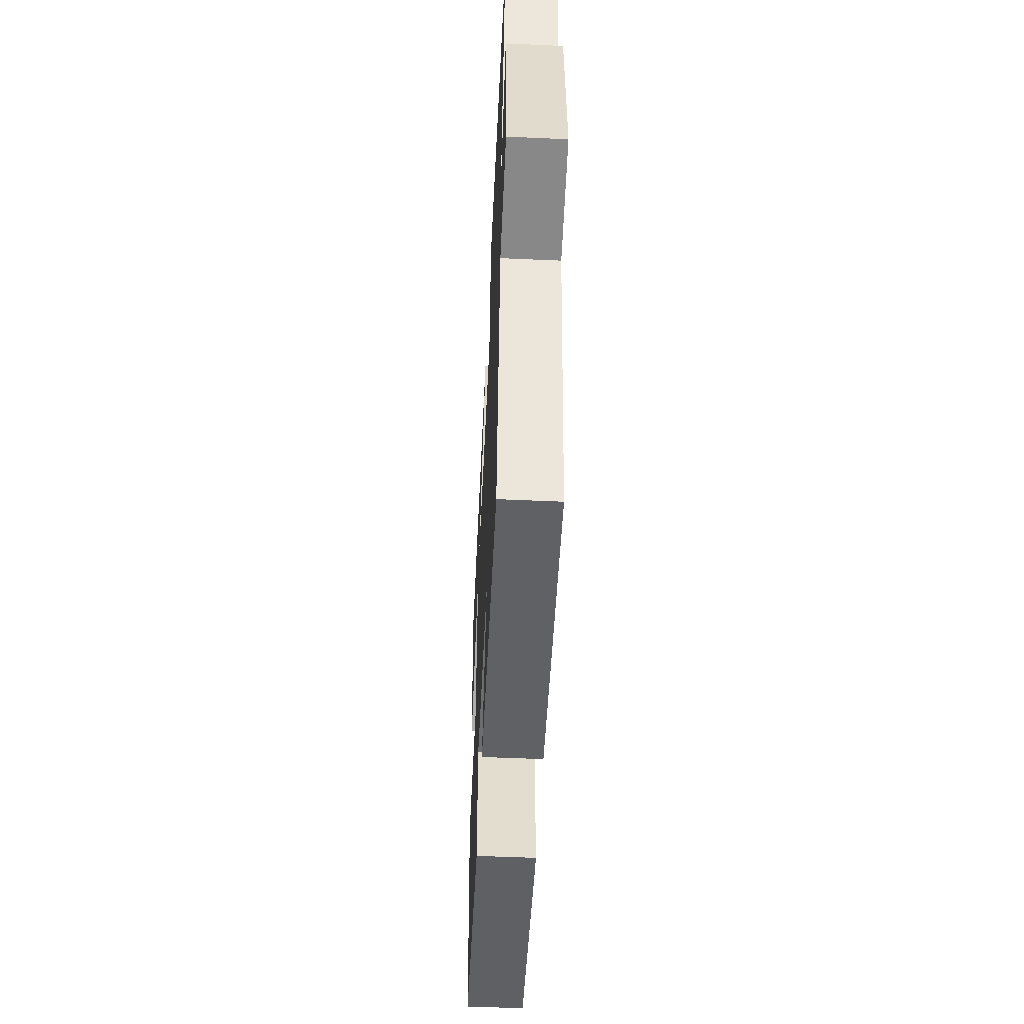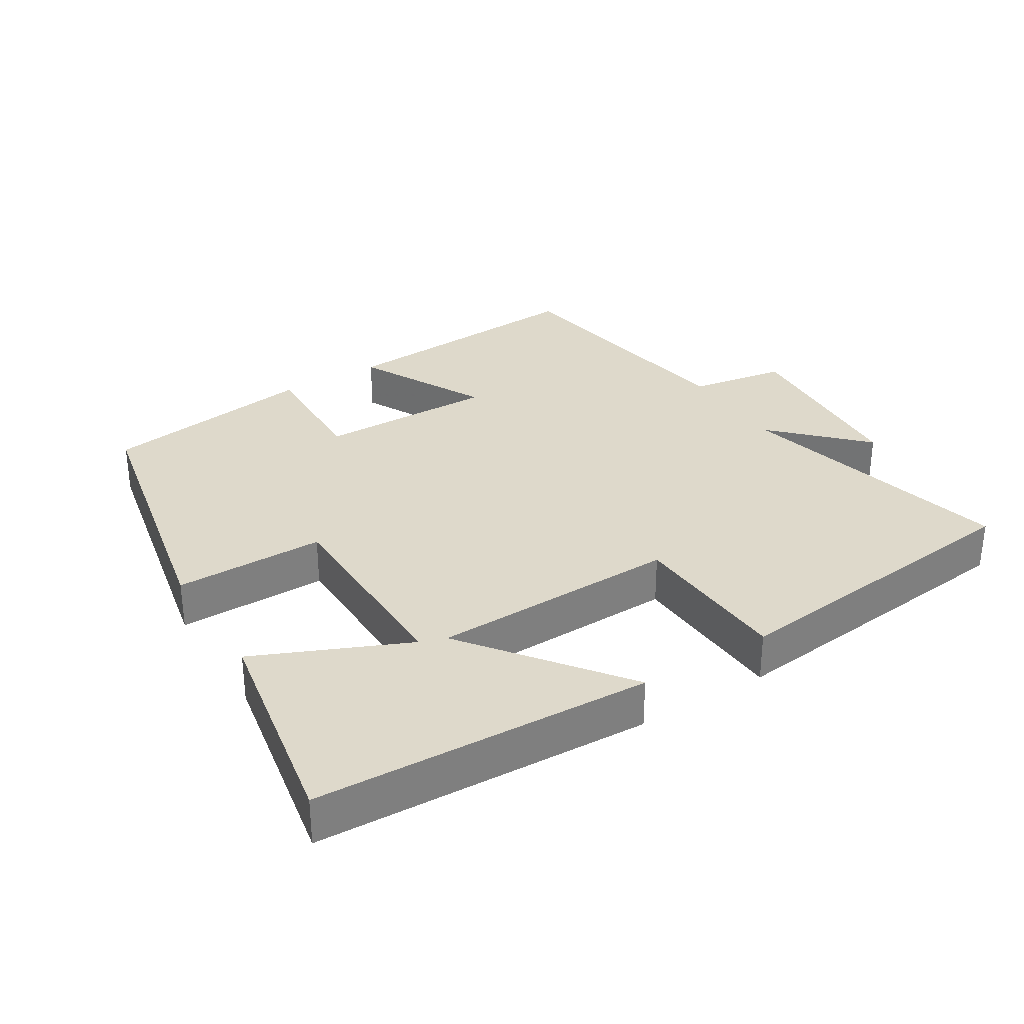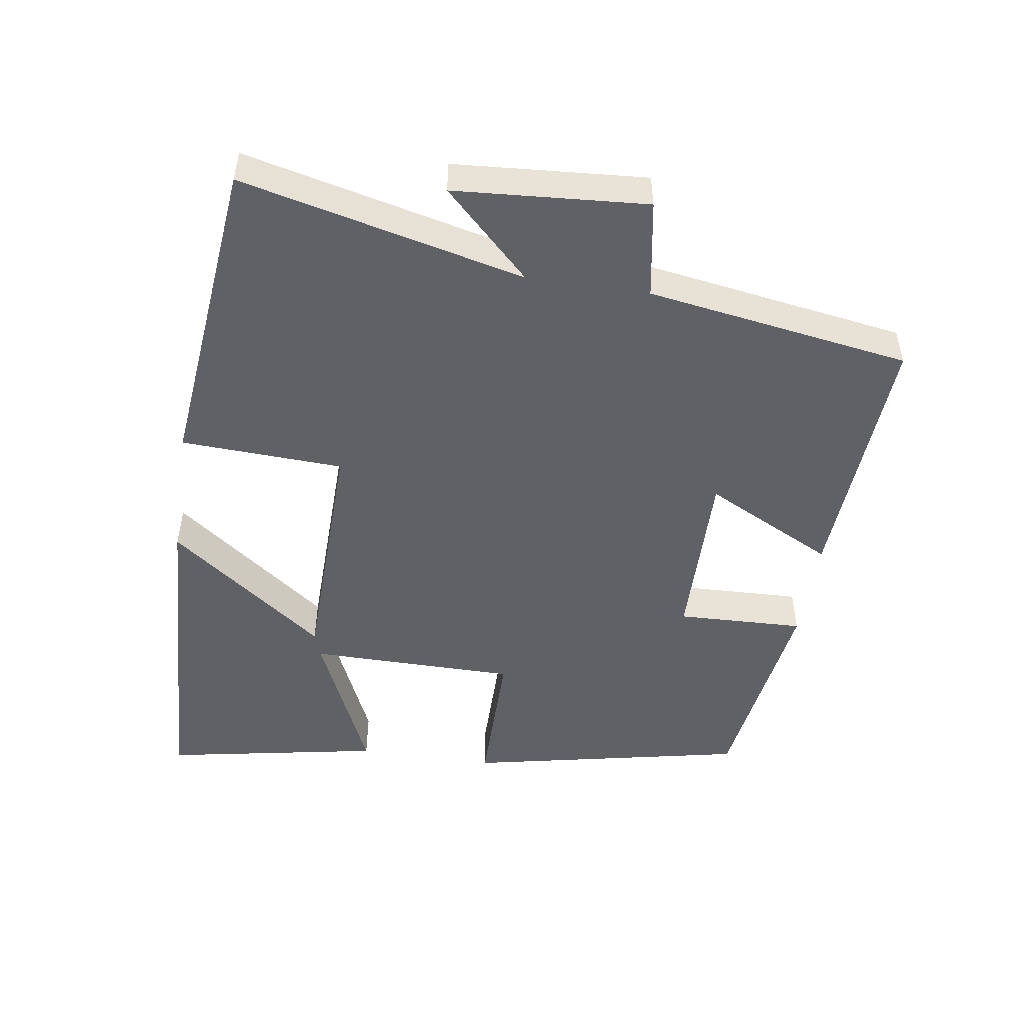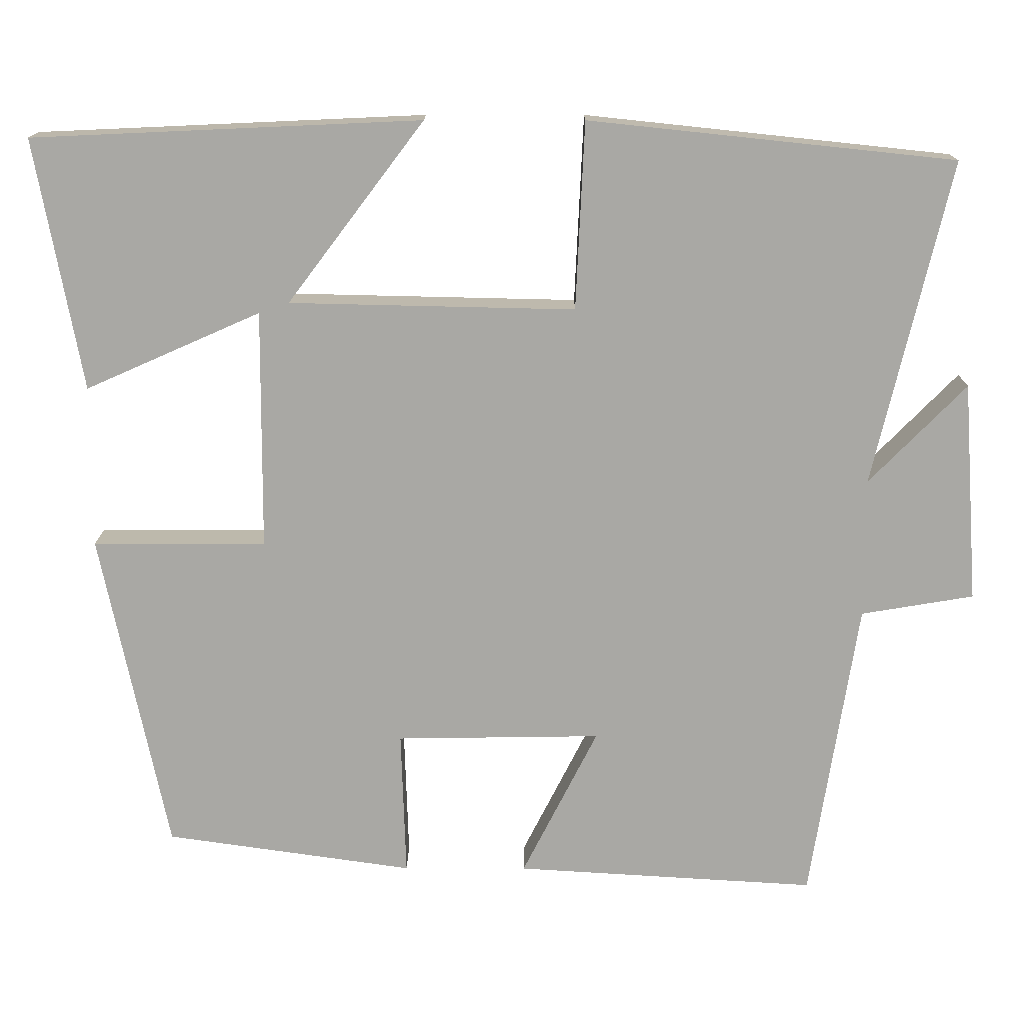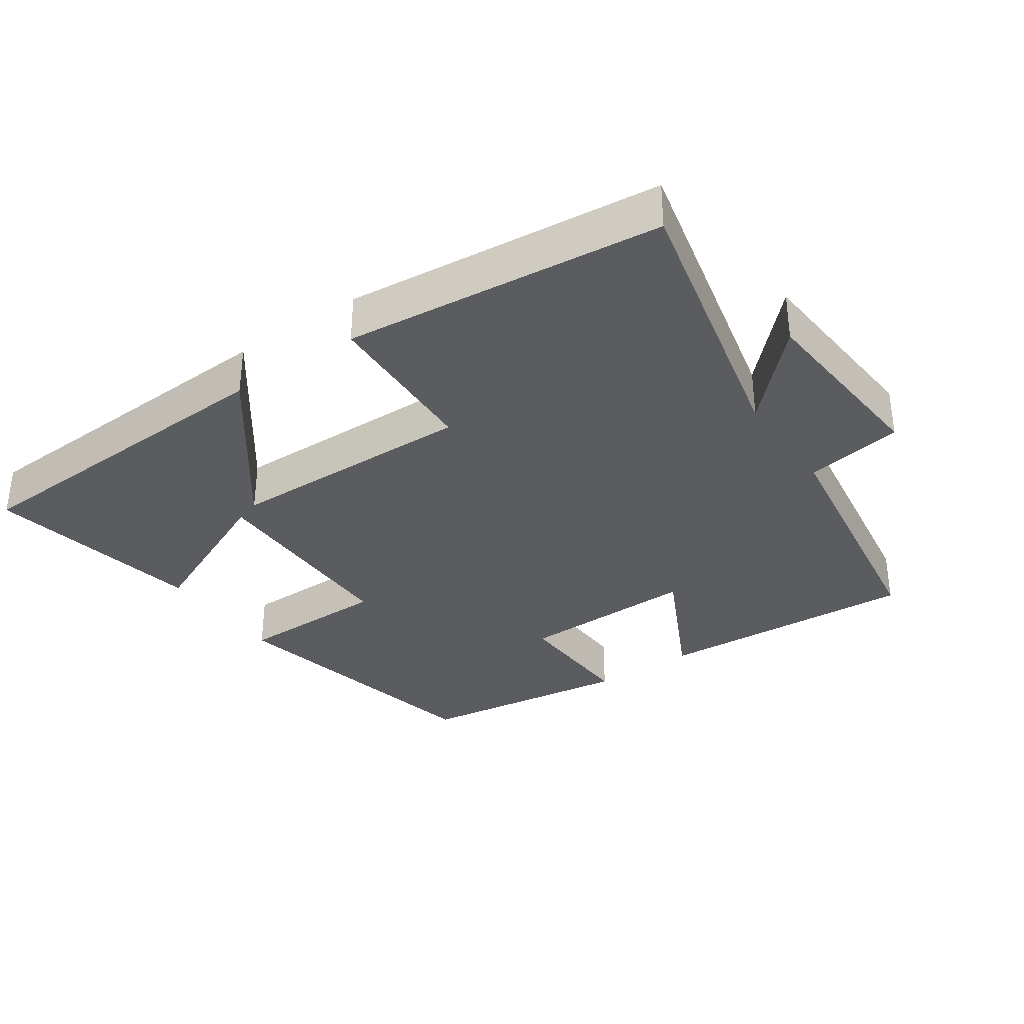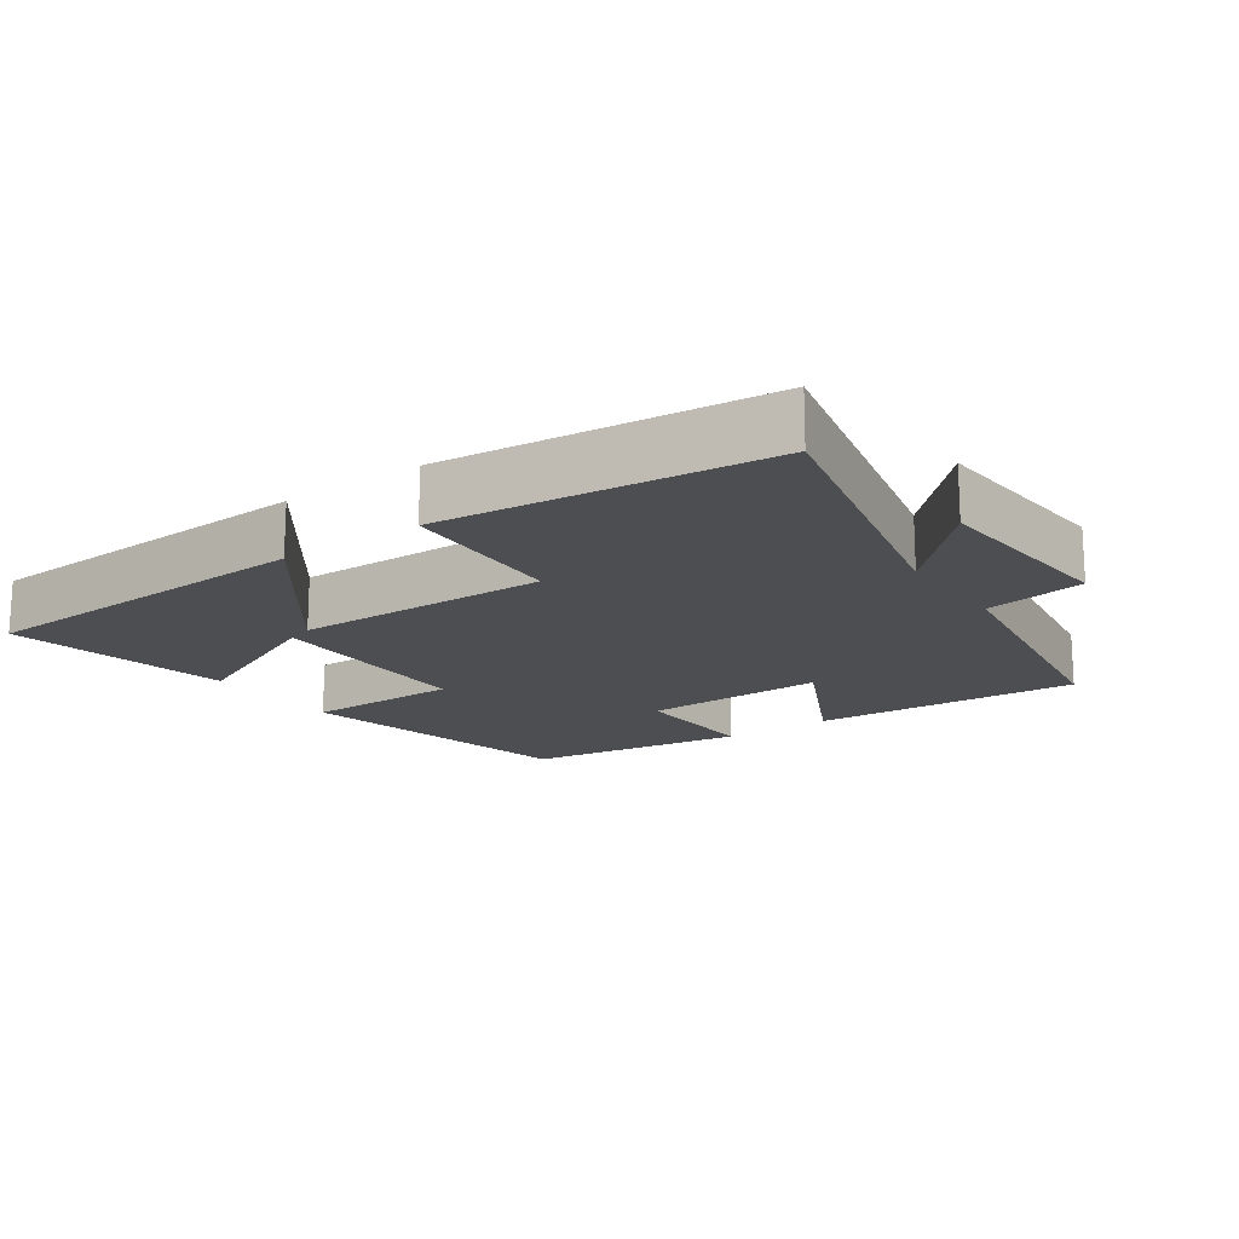
<metadata>
{"format":"obj","ext":"obj","renderer":"f3d","projection":"perspective","resolution":1024,"background":"white","views":[{"elev":-53.2,"azim":87.3,"up":"+Z"},{"elev":31.7,"azim":-32.0,"up":"+Y"},{"elev":-49.5,"azim":81.4,"up":"+Y"},{"elev":15.0,"azim":0.4,"up":"+Z"},{"elev":-33.9,"azim":34.9,"up":"+Y"},{"elev":-16.9,"azim":35.2,"up":"+Y"}]}
</metadata>
<code>
v 0.44 0.07 -0.523
v 0.058 0.07 -0.5
v 0.154 0.07 -0.31
v -0.106 0.07 -0.314
v -0.1 0.07 -0.5
v -0.415 0.07 -0.455
v -0.5 0.07 -0.046
v -0.28 0.07 -0.046
v -0.278 0.07 0.258
v -0.5 0.07 0.16
v -0.559 0.07 0.478
v -0.067 0.07 0.5
v -0.24 0.07 0.271
v 0.122 0.07 0.263
v 0.133 0.07 0.5
v 0.597 0.07 0.451
v 0.5 0.07 0.039
v 0.623 0.07 0.165
v 0.643 0.07 -0.115
v 0.5 0.07 -0.139
v 0.44 0 -0.523
v 0.058 0 -0.5
v 0.154 0 -0.31
v -0.106 0 -0.314
v -0.1 0 -0.5
v -0.415 0 -0.455
v -0.5 0 -0.046
v -0.28 0 -0.046
v -0.278 0 0.258
v -0.5 0 0.16
v -0.559 0 0.478
v -0.067 0 0.5
v -0.24 0 0.271
v 0.122 0 0.263
v 0.133 0 0.5
v 0.597 0 0.451
v 0.5 0 0.039
v 0.623 0 0.165
v 0.643 0 -0.115
v 0.5 0 -0.139
f 17 18 19 20
f 17 20 1 2
f 14 15 16 17
f 13 14 17
f 11 12 13
f 9 10 11
f 9 11 13
f 8 9 13 17
f 4 5 6 7
f 3 4 7 8
f 17 2 3
f 3 8 17
f 40 39 38 37
f 22 21 40 37
f 37 36 35 34
f 37 34 33
f 33 32 31
f 31 30 29
f 33 31 29
f 37 33 29 28
f 27 26 25 24
f 28 27 24 23
f 23 22 37
f 37 28 23
f 1 21 22 2
f 2 22 23 3
f 3 23 24 4
f 4 24 25 5
f 5 25 26 6
f 6 26 27 7
f 7 27 28 8
f 8 28 29 9
f 9 29 30 10
f 10 30 31 11
f 11 31 32 12
f 12 32 33 13
f 13 33 34 14
f 14 34 35 15
f 15 35 36 16
f 16 36 37 17
f 17 37 38 18
f 18 38 39 19
f 19 39 40 20
f 20 40 21 1

</code>
